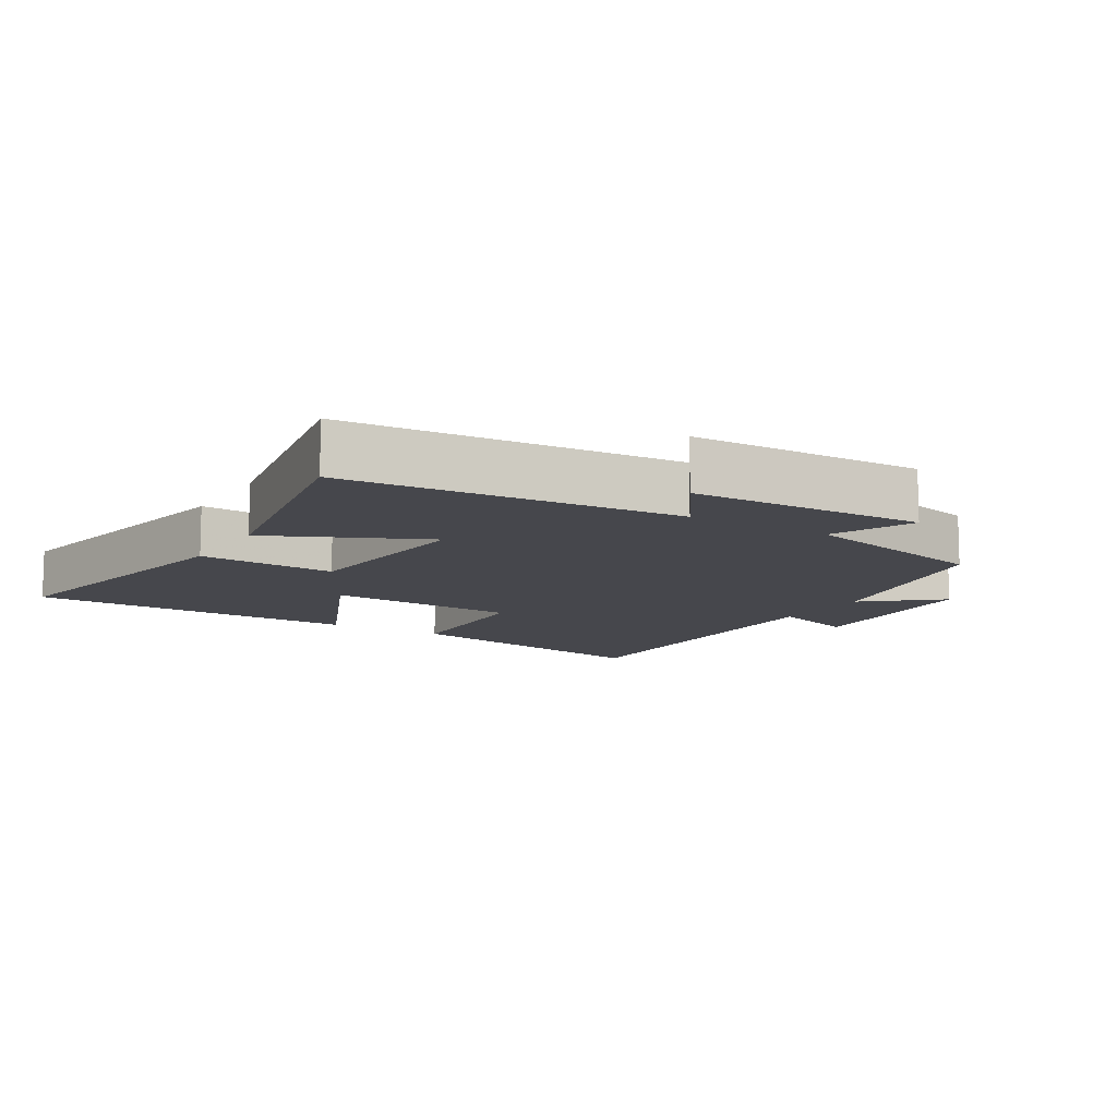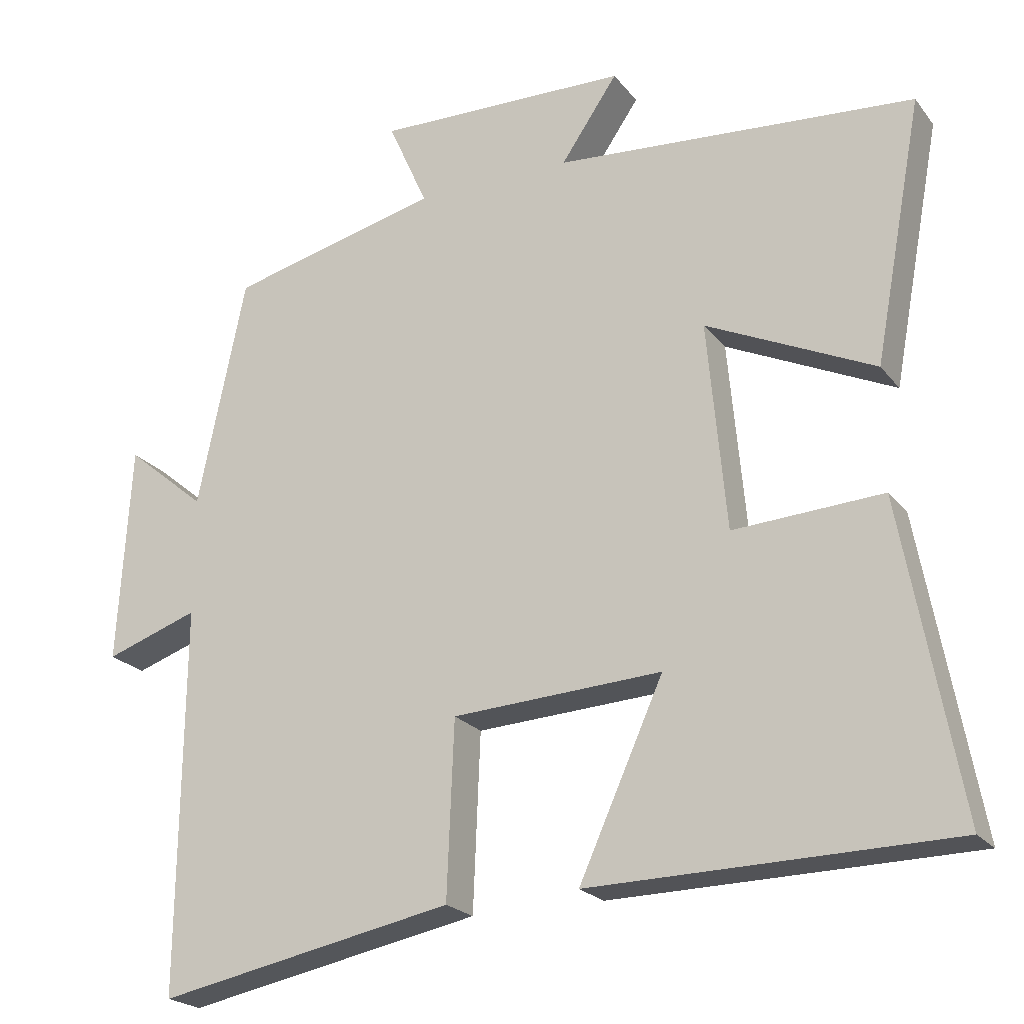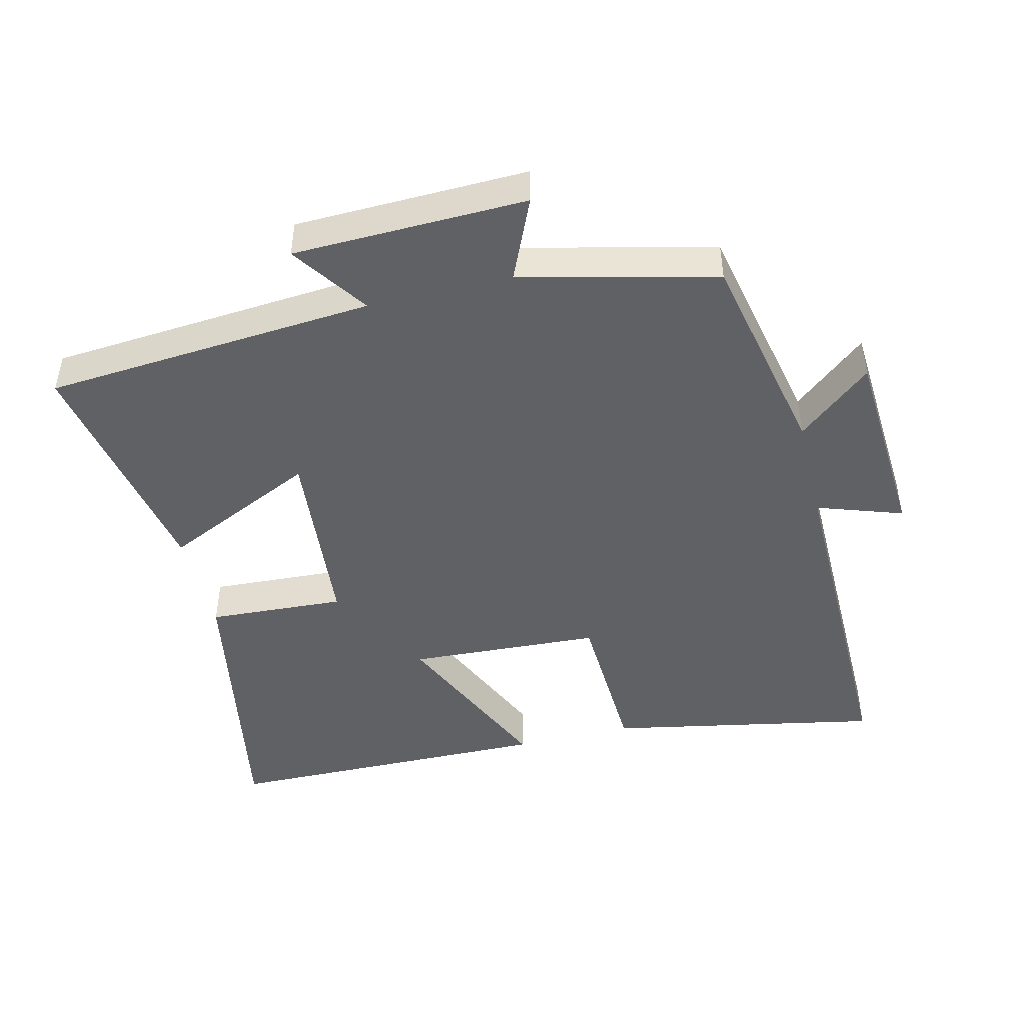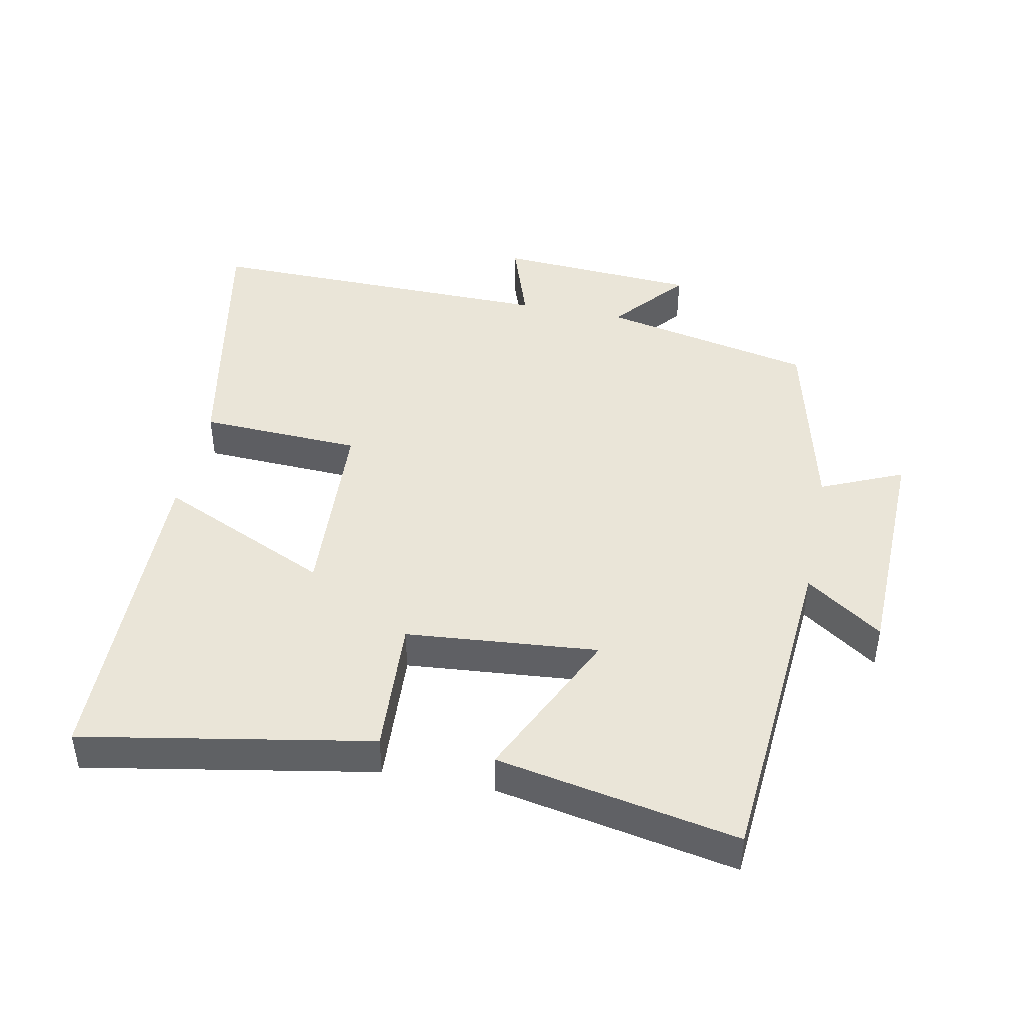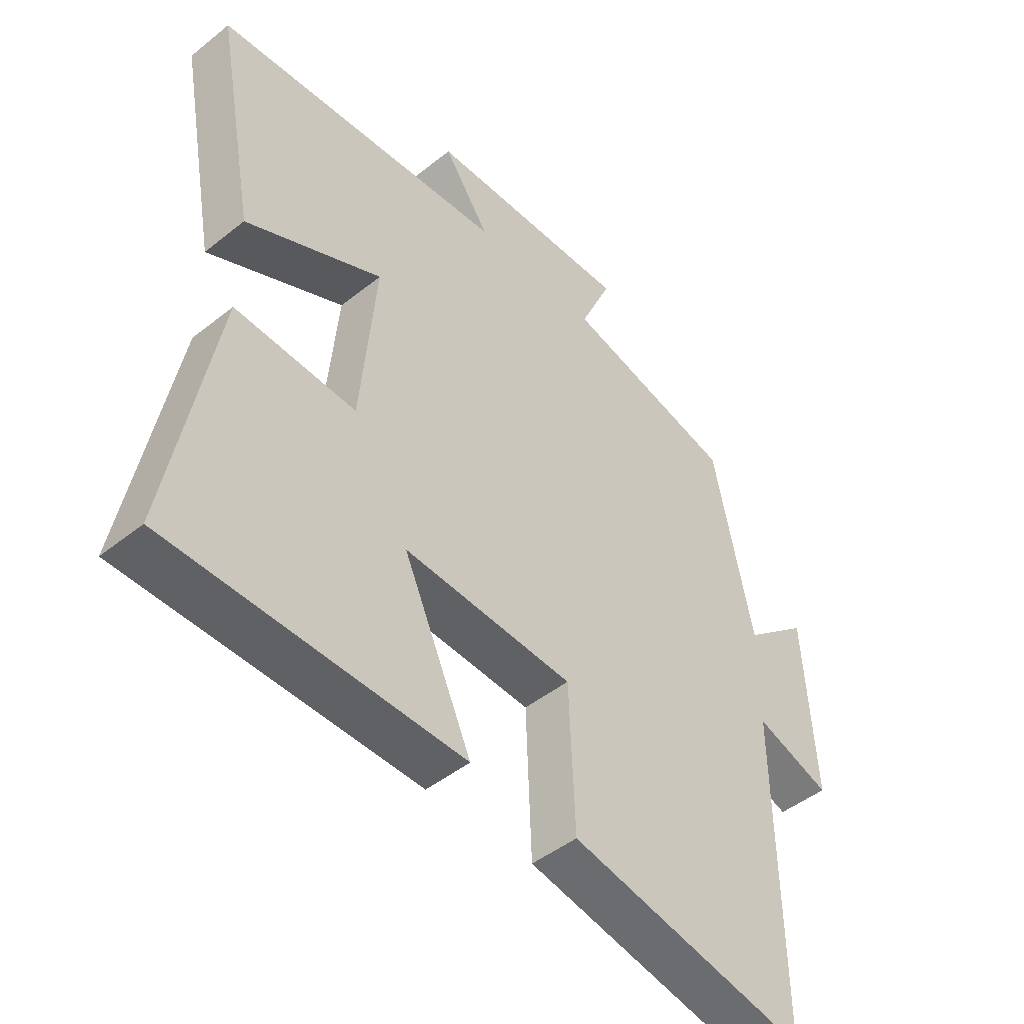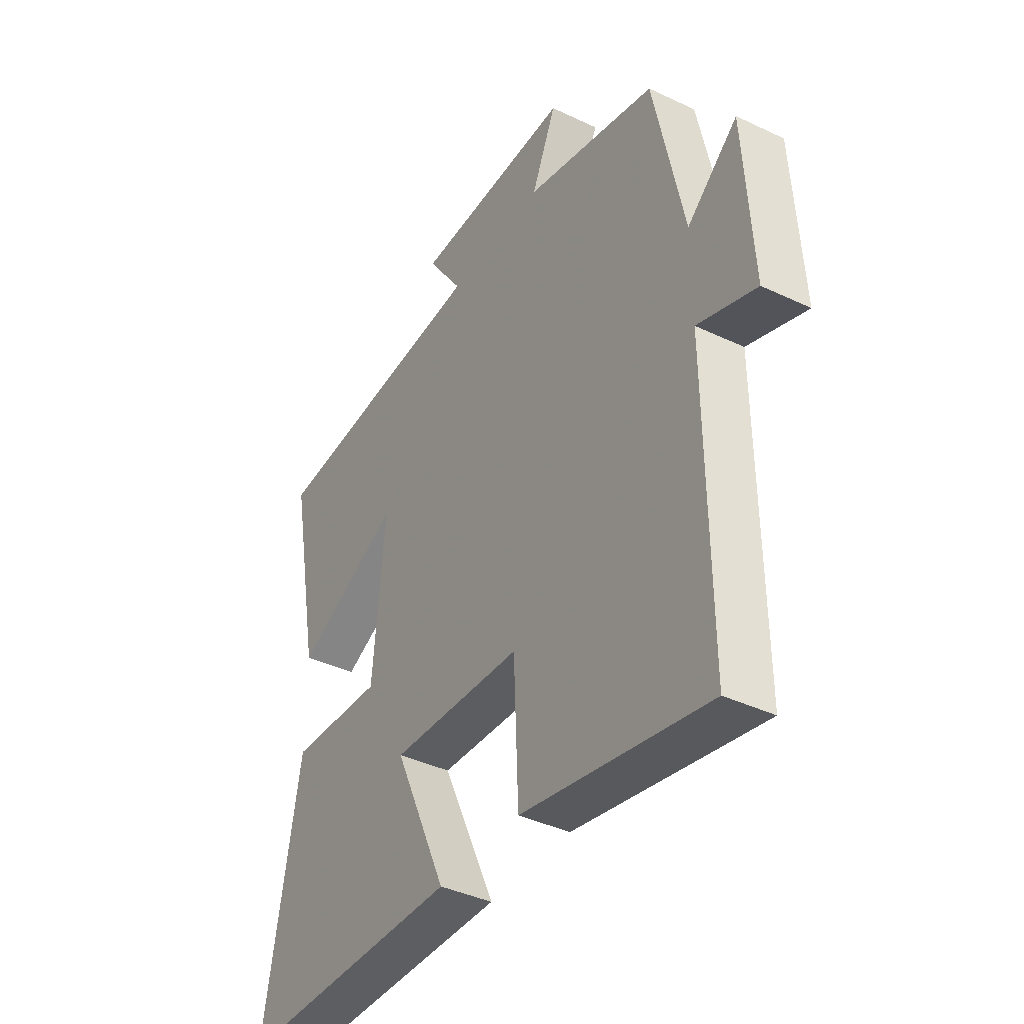
<metadata>
{"format":"obj","ext":"obj","renderer":"f3d","projection":"perspective","resolution":1024,"background":"white","views":[{"elev":-10.9,"azim":-31.2,"up":"+Y"},{"elev":-21.9,"azim":-152.7,"up":"+Z"},{"elev":-46.4,"azim":13.8,"up":"+Y"},{"elev":44.5,"azim":-78.5,"up":"+Y"},{"elev":-46.5,"azim":-47.7,"up":"+Z"},{"elev":-39.6,"azim":59.4,"up":"+Z"}]}
</metadata>
<code>
v -0.579 0.07 -0.492
v -0.5 0.07 -0.063
v -0.295 0.07 -0.075
v -0.269 0.07 0.211
v -0.5 0.07 0.103
v -0.567 0.07 0.462
v -0.072 0.07 0.5
v -0.15 0.07 0.614
v 0.198 0.07 0.622
v 0.144 0.07 0.5
v 0.434 0.07 0.429
v 0.5 0.07 0.112
v 0.61 0.07 0.204
v 0.628 0.07 -0.096
v 0.5 0.07 -0.052
v 0.505 0.07 -0.58
v 0.098 0.07 -0.5
v 0.088 0.07 -0.259
v -0.2 0.07 -0.243
v -0.084 0.07 -0.5
v -0.579 0 -0.492
v -0.5 0 -0.063
v -0.295 0 -0.075
v -0.269 0 0.211
v -0.5 0 0.103
v -0.567 0 0.462
v -0.072 0 0.5
v -0.15 0 0.614
v 0.198 0 0.622
v 0.144 0 0.5
v 0.434 0 0.429
v 0.5 0 0.112
v 0.61 0 0.204
v 0.628 0 -0.096
v 0.5 0 -0.052
v 0.505 0 -0.58
v 0.098 0 -0.5
v 0.088 0 -0.259
v -0.2 0 -0.243
v -0.084 0 -0.5
f 19 20 1 2
f 18 19 2 3
f 15 16 17 18
f 15 18 3 4
f 12 13 14 15
f 10 11 12 15
f 10 15 4
f 7 8 9 10
f 6 7 10
f 4 5 6 10
f 22 21 40 39
f 23 22 39 38
f 38 37 36 35
f 24 23 38 35
f 35 34 33 32
f 35 32 31 30
f 24 35 30
f 30 29 28 27
f 30 27 26
f 30 26 25 24
f 1 21 22 2
f 2 22 23 3
f 3 23 24 4
f 4 24 25 5
f 5 25 26 6
f 6 26 27 7
f 7 27 28 8
f 8 28 29 9
f 9 29 30 10
f 10 30 31 11
f 11 31 32 12
f 12 32 33 13
f 13 33 34 14
f 14 34 35 15
f 15 35 36 16
f 16 36 37 17
f 17 37 38 18
f 18 38 39 19
f 19 39 40 20
f 20 40 21 1

</code>
